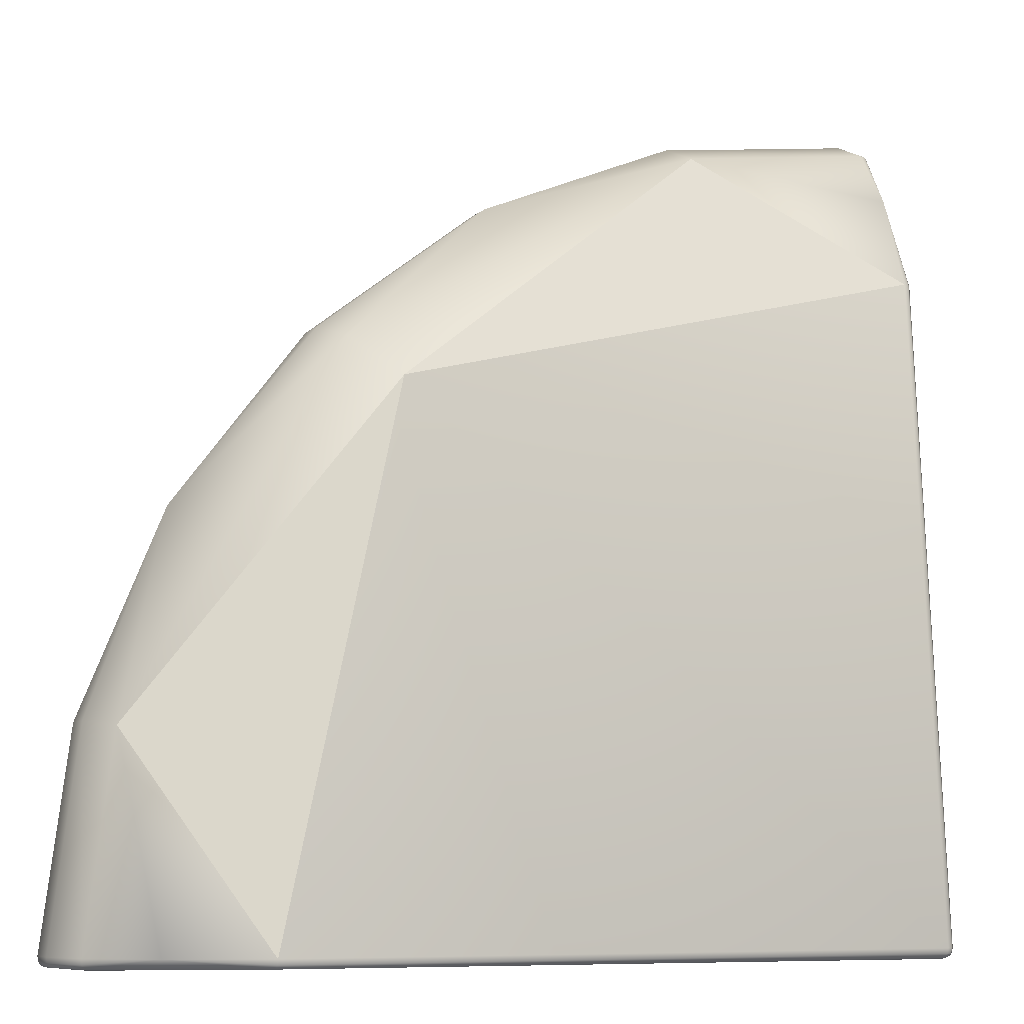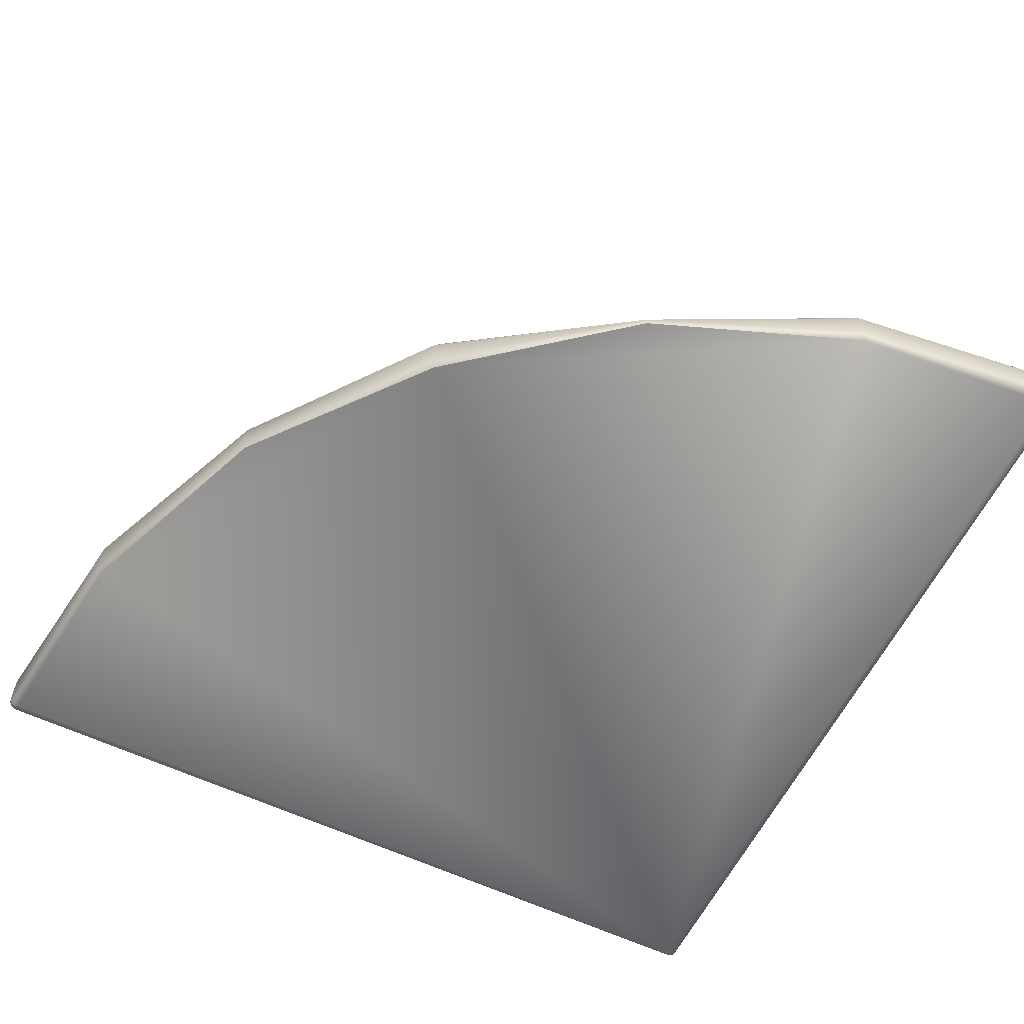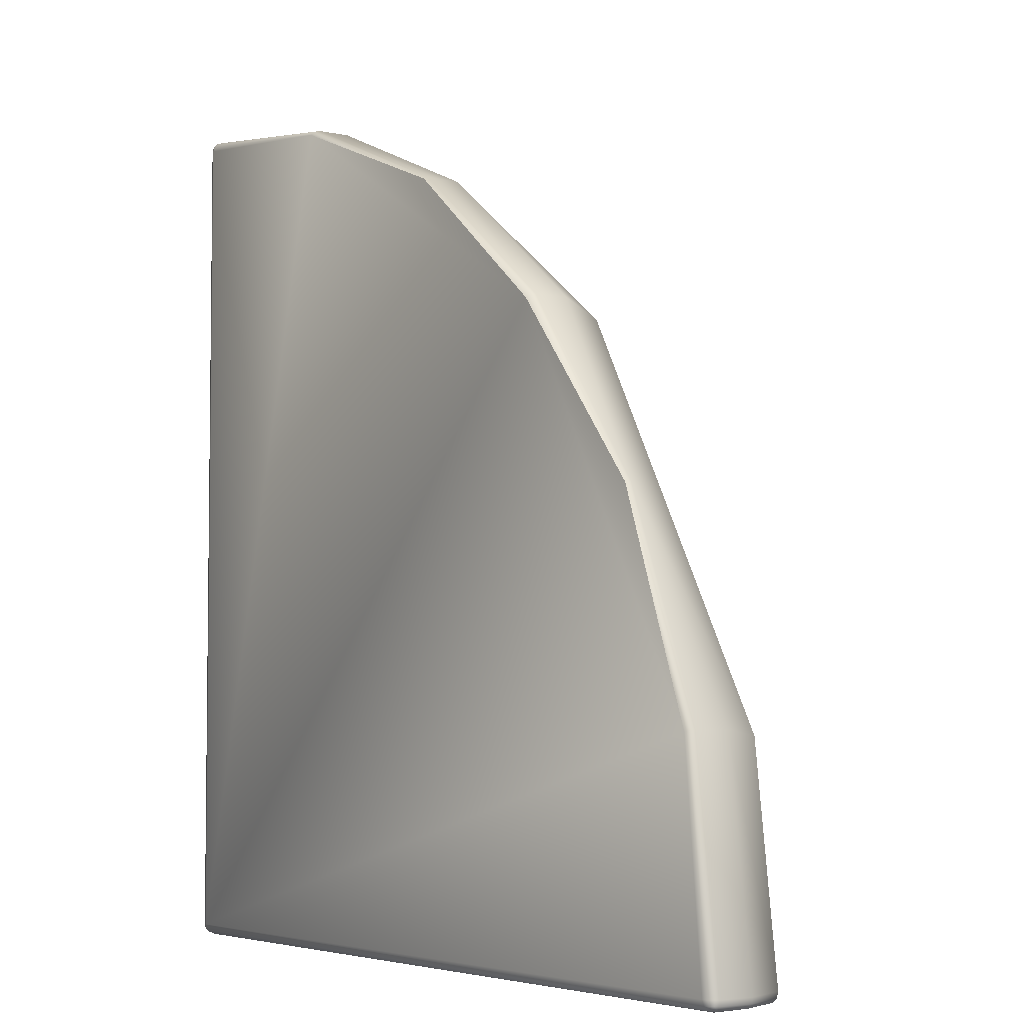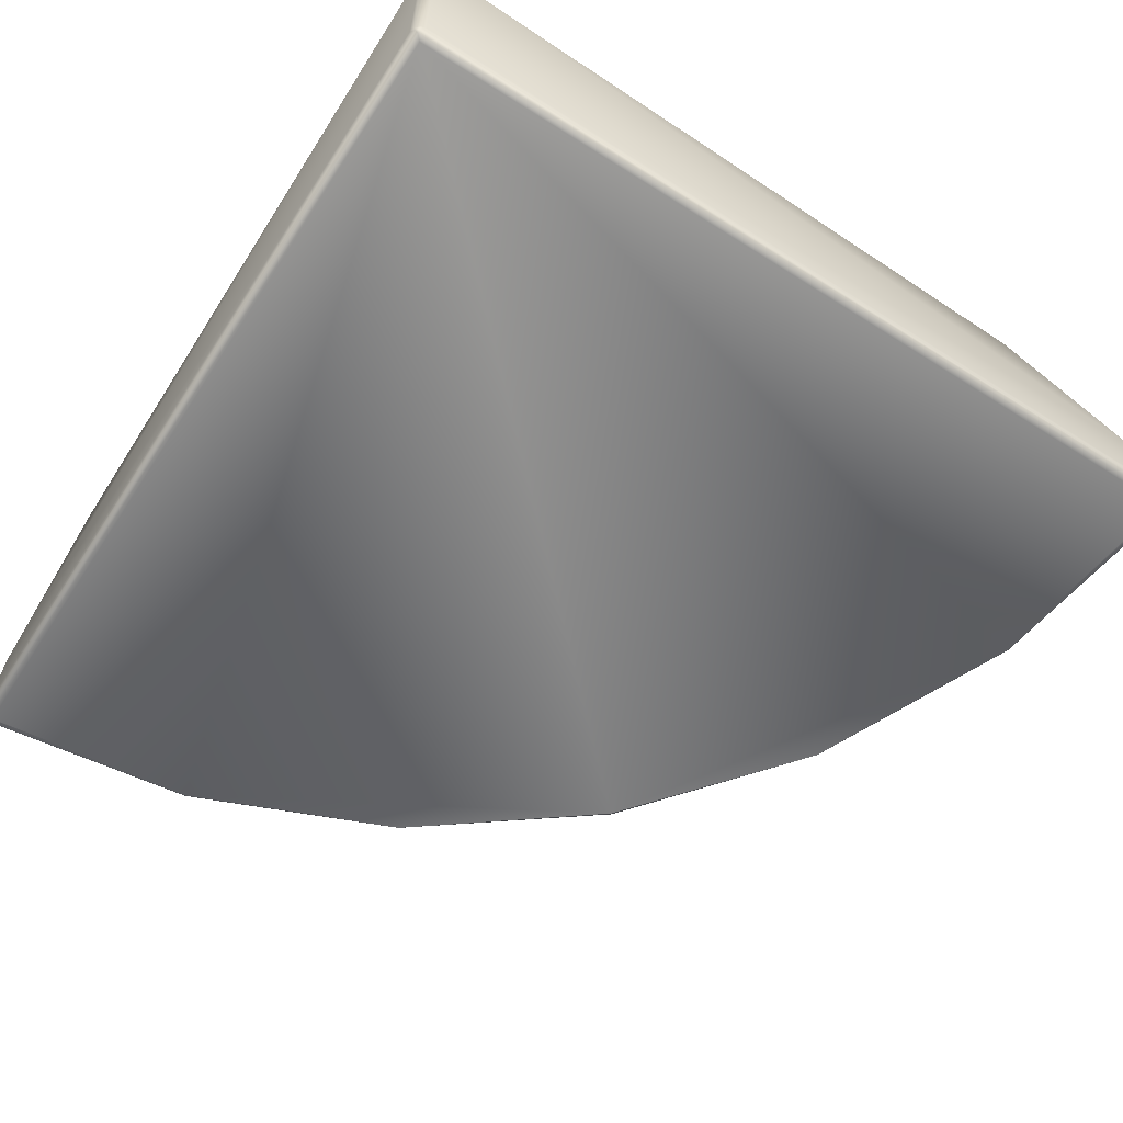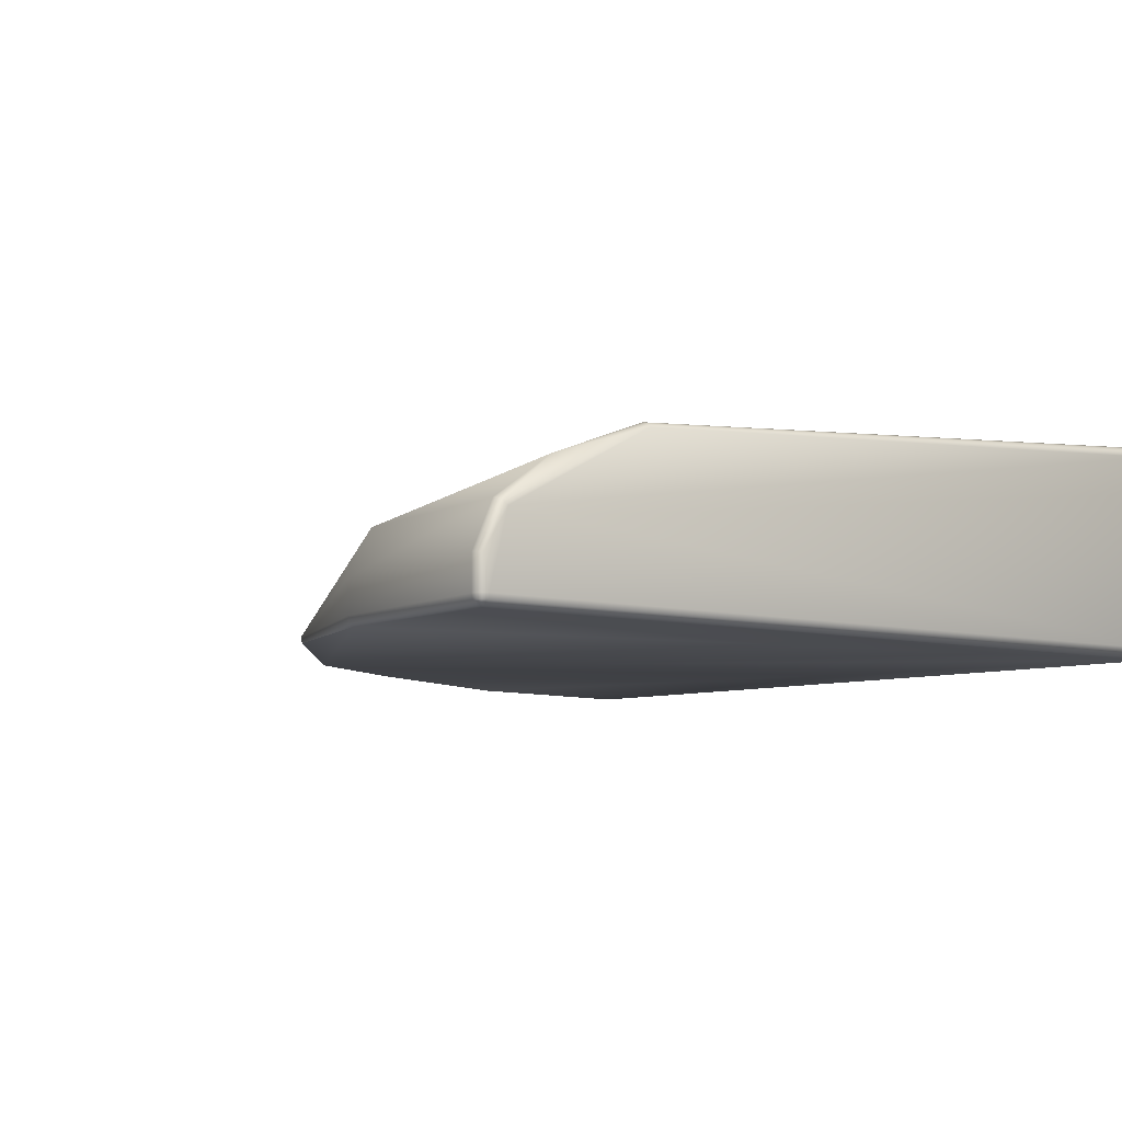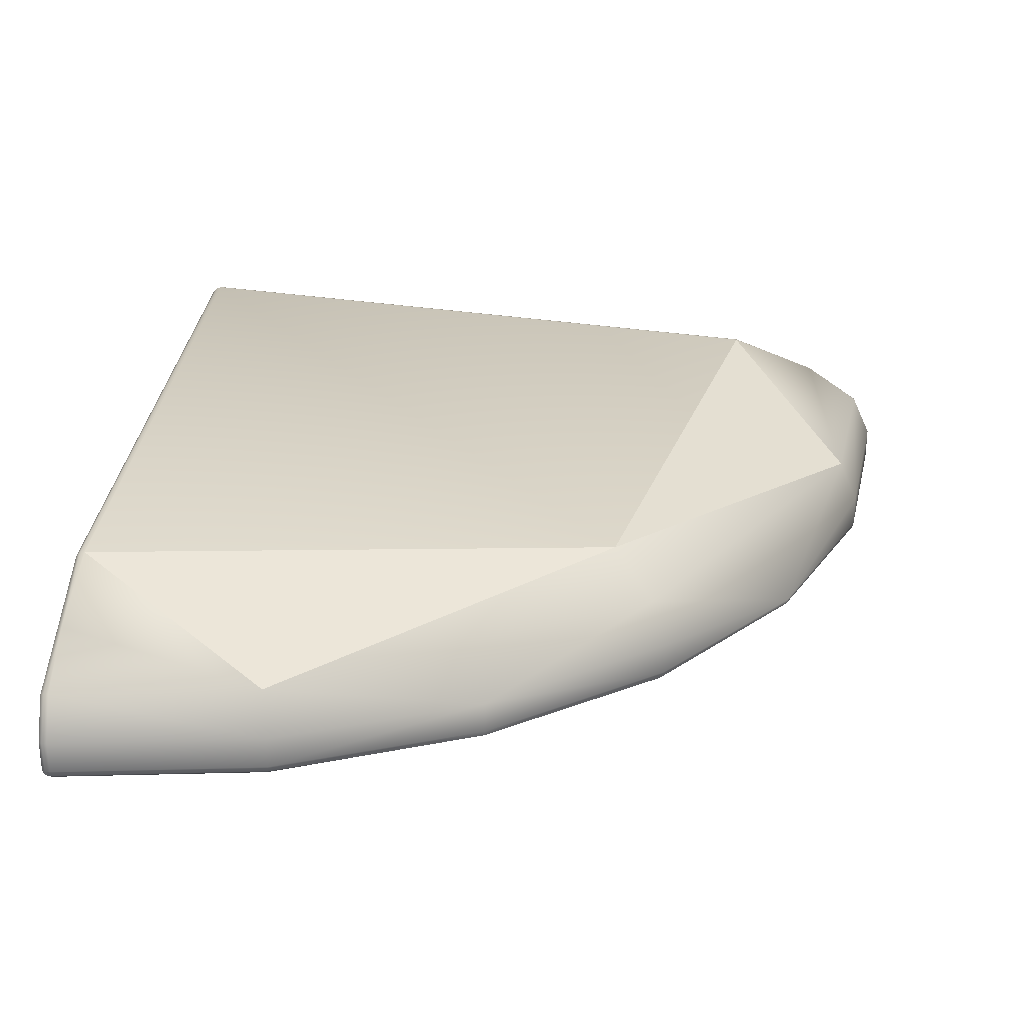
<metadata>
{"format":"obj","ext":"obj","renderer":"f3d","projection":"perspective","resolution":1024,"background":"white","views":[{"elev":-7.7,"azim":155.3,"up":"+Z"},{"elev":-59.9,"azim":64.0,"up":"+Y"},{"elev":-4.6,"azim":55.3,"up":"+Z"},{"elev":-60.5,"azim":-123.0,"up":"+Y"},{"elev":-6.9,"azim":140.9,"up":"+Y"},{"elev":25.6,"azim":5.1,"up":"+Y"}]}
</metadata>
<code>
v 0.5353 -0.3 3.364
v 0.5106 -0.09294 3.272
v 1.5 -0.3 2.964
v 2.328 -0.3 2.328
v 2.261 -0.09294 2.261
v 2.063 0.1 2.063
v 3.364 -0.3 0.5353
v 3.272 -0.09294 0.5106
v -0.5 -0.45 3.45
v -0.45 -0.5 3.443
v -0.4502 -0.45 3.493
v -0.4926 -0.4745 3.448
v -0.4926 -0.45 3.474
v -0.487 -0.4738 3.472
v -0.4489 -0.4926 3.468
v -0.4745 -0.4926 3.445
v -0.4734 -0.487 3.47
v -0.4747 -0.45 3.489
v -0.449 -0.4745 3.486
v -0.4735 -0.4738 3.483
v -0.4502 -0.3 3.493
v -0.4933 -0.3055 3.474
v -0.4751 -0.3015 3.49
v -0.5 -0.1263 3.365
v -0.4502 -0.09294 3.398
v -0.4933 -0.1096 3.384
v -0.4751 -0.09742 3.396
v -0.4501 0.1 3.118
v -0.4501 0.2657 2.673
v -0.4933 0.2416 2.672
v -0.4751 0.2592 2.675
v 0.5353 -0.45 3.364
v 0.5287 -0.4933 3.339
v 0.5335 -0.475 3.357
v -0.45 -0.5 -0.45
v -0.5 -0.45 -0.45
v -0.45 -0.45 -0.5
v -0.475 -0.4933 -0.45
v -0.4739 -0.4868 -0.4739
v -0.4933 -0.45 -0.475
v -0.4868 -0.4739 -0.4739
v -0.475 -0.45 -0.4933
v -0.4739 -0.4739 -0.4868
v 1.5 -0.45 2.964
v 1.497 -0.475 2.958
v 2.328 -0.45 2.328
v 2.311 -0.4933 2.311
v 2.324 -0.475 2.324
v -0.5 0.45 -0.45
v -0.4501 0.5 -0.4501
v -0.45 0.4745 -0.4926
v -0.4738 0.4738 -0.487
v -0.4926 0.4745 -0.45
v -0.487 0.4738 -0.4738
v -0.45 0.4926 -0.4746
v -0.4746 0.4926 -0.45
v -0.4738 0.487 -0.4738
v 2.964 -0.45 1.5
v 2.958 -0.475 1.497
v 3.364 -0.45 0.5353
v 3.339 -0.4933 0.5287
v 3.357 -0.475 0.5335
v 3.45 -0.45 -0.5
v 3.493 -0.45 -0.4502
v 3.443 -0.5 -0.45
v 3.474 -0.45 -0.4934
v 3.449 -0.475 -0.4933
v 3.472 -0.4739 -0.4869
v 3.487 -0.475 -0.4501
v 3.49 -0.45 -0.4751
v 3.483 -0.4739 -0.474
v 3.446 -0.4933 -0.4749
v 3.468 -0.4933 -0.4501
v 3.47 -0.4868 -0.4739
v 3.493 -0.3 -0.4502
v 3.49 -0.3015 -0.4751
v 3.474 -0.3055 -0.4933
v 3.398 -0.09294 -0.4502
v 3.396 -0.09742 -0.4751
v 3.384 -0.1096 -0.4933
v 3.118 0.1 -0.4501
v 2.673 0.2657 -0.4501
v 2.675 0.2592 -0.4751
v 2.672 0.2416 -0.4933
v 3.365 -0.1263 -0.5
v -0.45 0.45 -0.5
f 8 82 6
f 6 29 2
f 1 25 21
f 66 77 70
f 85 77 63
f 30 53 49
f 53 56 54
f 17 14 12
f 28 31 30
f 81 83 82
f 2 3 5
f 81 80 84
f 81 79 80
f 60 75 7
f 7 8 58
f 46 3 44
f 29 56 31
f 7 78 8
f 74 72 67
f 9 14 13
f 81 84 83
f 15 16 10
f 11 20 19
f 2 29 28
f 14 17 20
f 12 9 36
f 32 3 1
f 72 65 35
f 69 62 73
f 39 41 43
f 40 36 49
f 47 48 45
f 43 37 67
f 52 57 55
f 55 56 50
f 35 65 61
f 52 54 57
f 63 68 67
f 64 71 70
f 72 73 65
f 40 54 42
f 68 71 74
f 86 84 85
f 2 28 25
f 58 59 62
f 8 6 5
f 26 23 27
f 27 21 25
f 23 11 21
f 52 86 42
f 28 27 25
f 61 62 59
f 32 19 34
f 15 33 19
f 29 31 28
f 10 38 35
f 4 46 58
f 78 79 81
f 78 81 8
f 48 58 46
f 20 18 13
f 82 55 50
f 58 8 5
f 50 6 82
f 8 81 82
f 75 79 78
f 76 80 79
f 9 13 22
f 64 76 75
f 28 30 26
f 27 28 26
f 4 58 5
f 5 6 2
f 7 58 60
f 24 36 9
f 37 85 63
f 1 2 25
f 77 76 70
f 70 71 66
f 71 68 66
f 80 77 85
f 77 66 63
f 49 24 30
f 24 26 30
f 53 30 31
f 31 56 53
f 56 57 54
f 39 38 41
f 38 16 12
f 41 38 12
f 16 17 12
f 1 3 2
f 3 4 5
f 60 64 75
f 46 4 3
f 29 50 56
f 7 75 78
f 39 43 72
f 43 67 72
f 67 68 74
f 9 12 14
f 15 17 16
f 11 18 20
f 40 41 36
f 41 12 36
f 21 11 32
f 32 44 3
f 1 21 32
f 38 39 35
f 39 72 35
f 62 61 73
f 73 74 69
f 74 71 69
f 53 54 49
f 54 40 49
f 34 33 45
f 33 47 45
f 42 37 43
f 37 63 67
f 55 83 84
f 84 51 55
f 51 52 55
f 55 57 56
f 65 73 61
f 61 47 35
f 47 33 35
f 33 15 10
f 10 35 33
f 63 66 68
f 64 69 71
f 72 74 73
f 54 52 42
f 42 43 41
f 41 40 42
f 51 84 86
f 84 80 85
f 62 69 60
f 69 64 60
f 60 58 62
f 26 22 23
f 27 23 21
f 23 18 11
f 51 86 52
f 86 37 42
f 48 47 59
f 47 61 59
f 45 44 34
f 44 32 34
f 32 11 19
f 33 34 19
f 19 20 17
f 17 15 19
f 10 16 38
f 48 59 58
f 46 44 48
f 44 45 48
f 23 22 18
f 22 13 18
f 13 14 20
f 82 83 55
f 50 29 6
f 75 76 79
f 76 77 80
f 26 24 22
f 24 9 22
f 64 70 76
f 24 49 36
f 37 86 85

</code>
